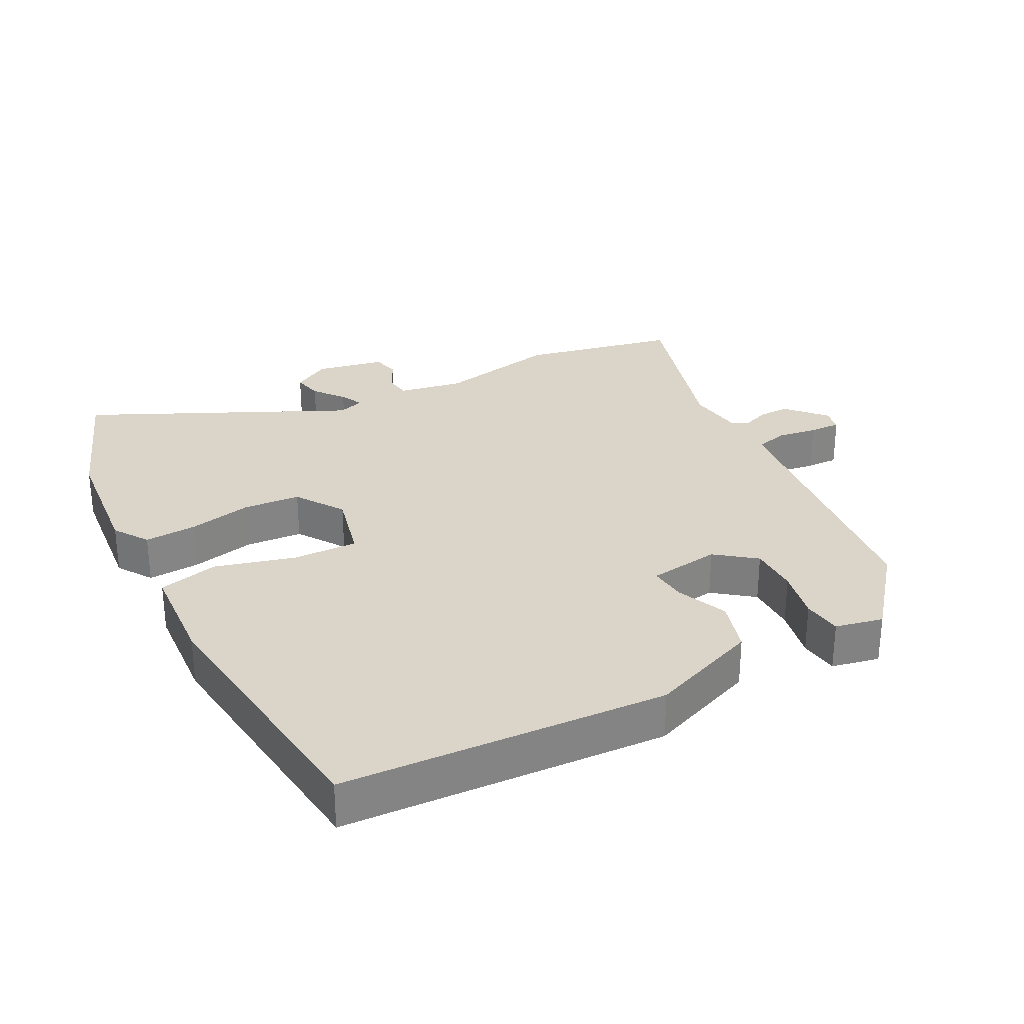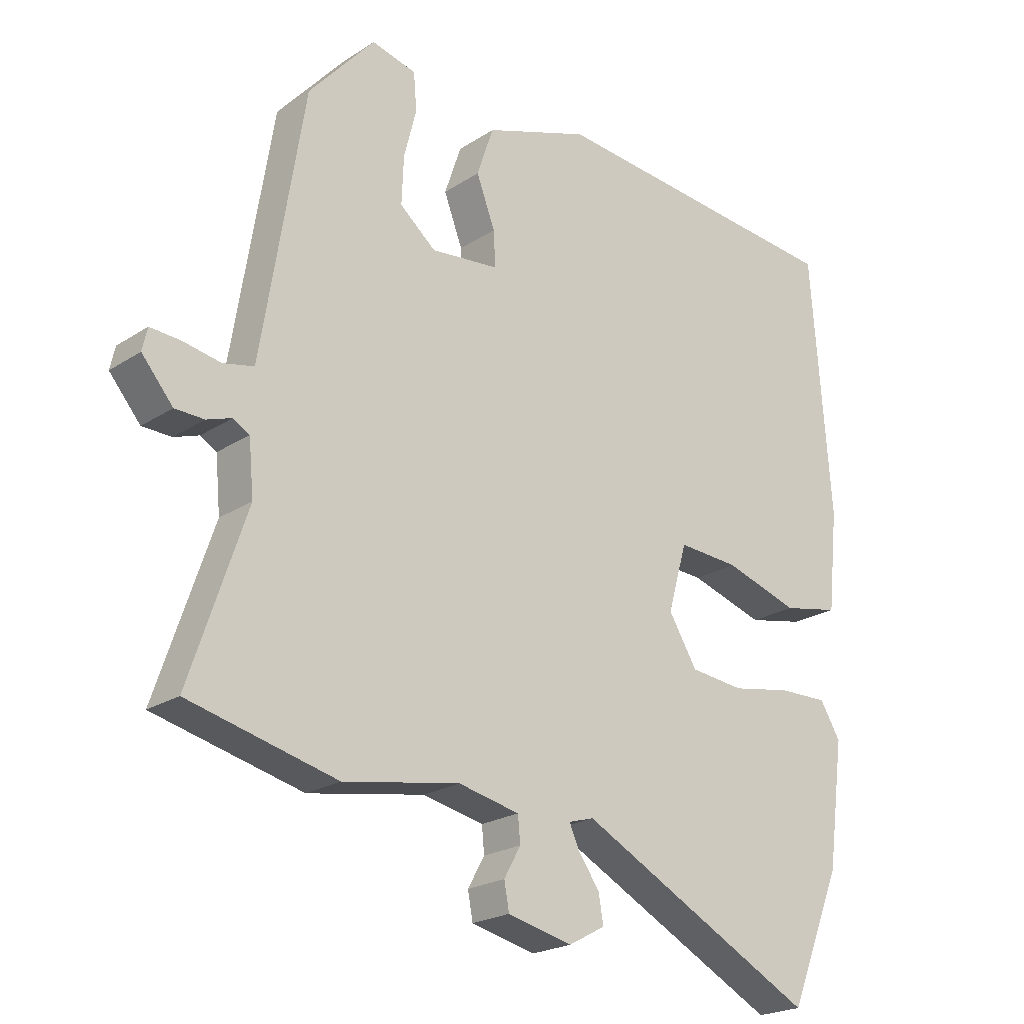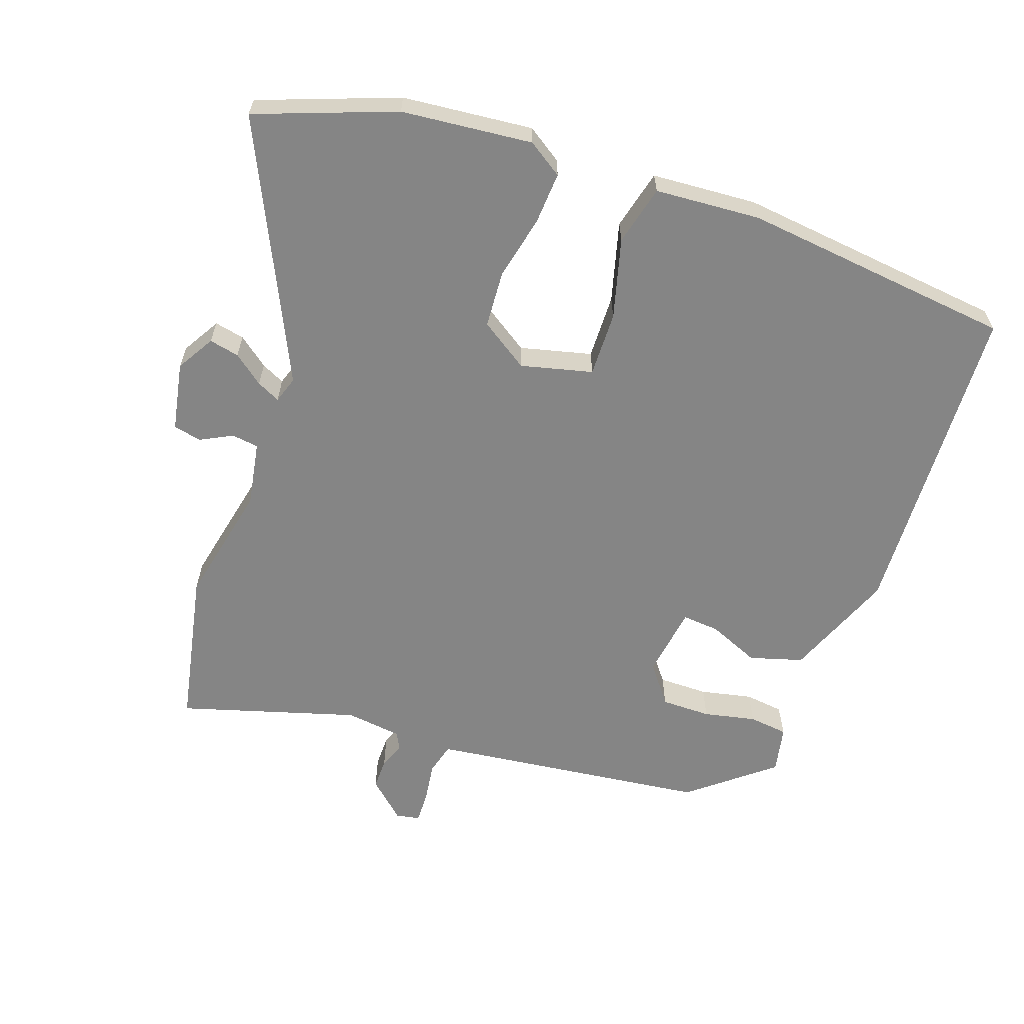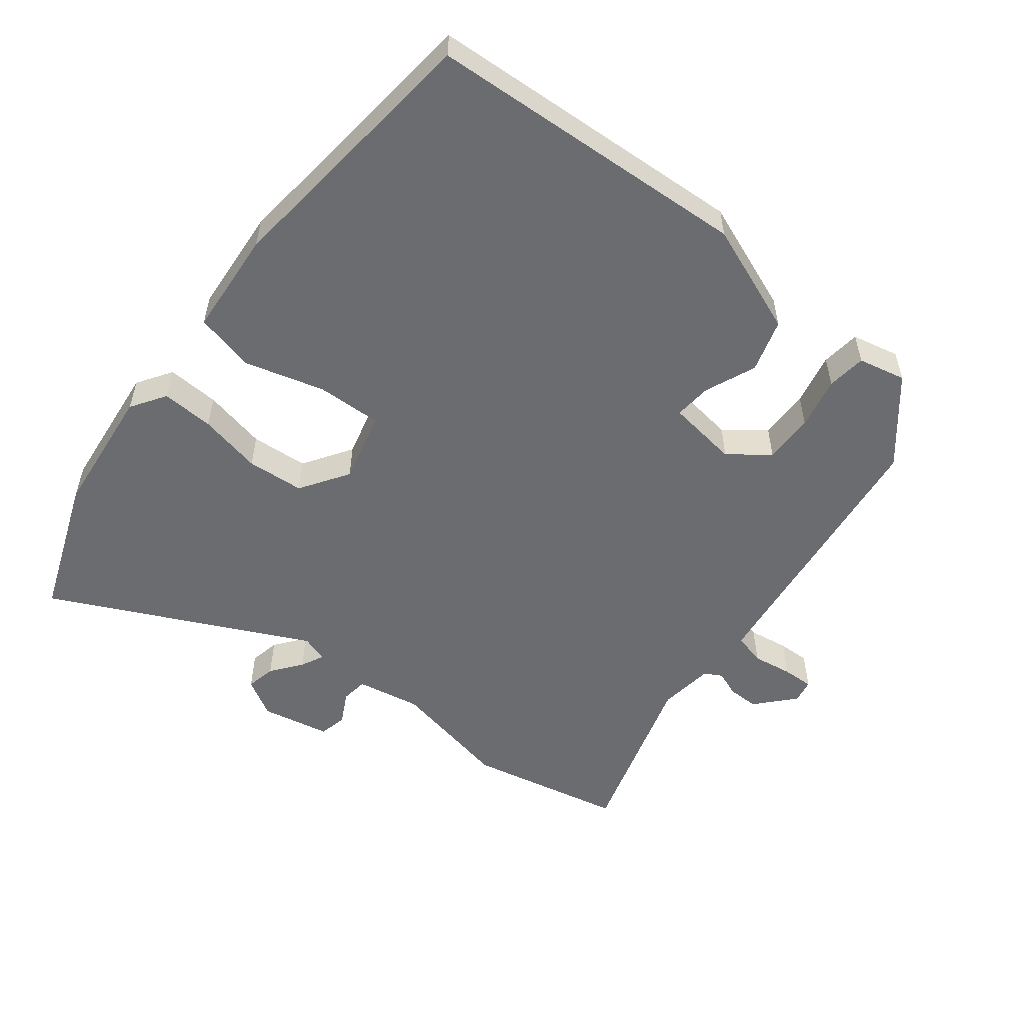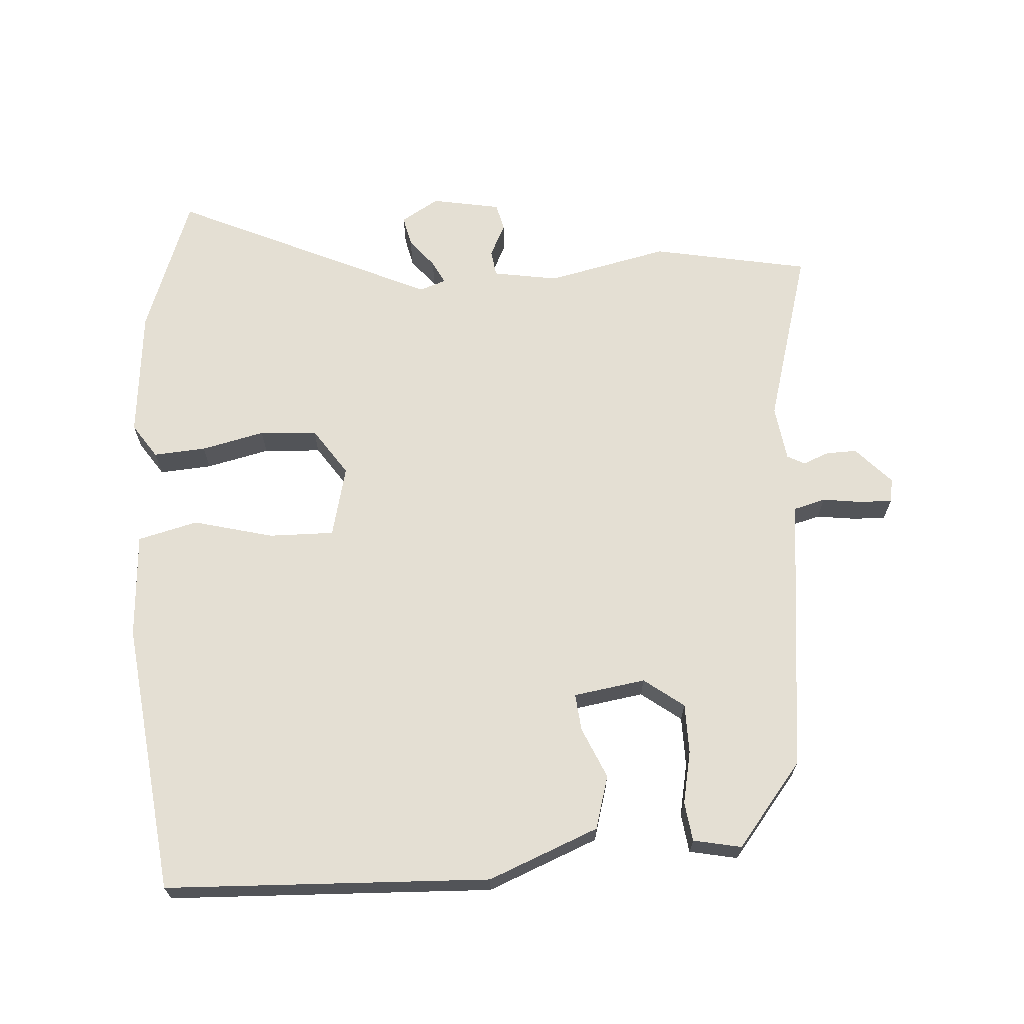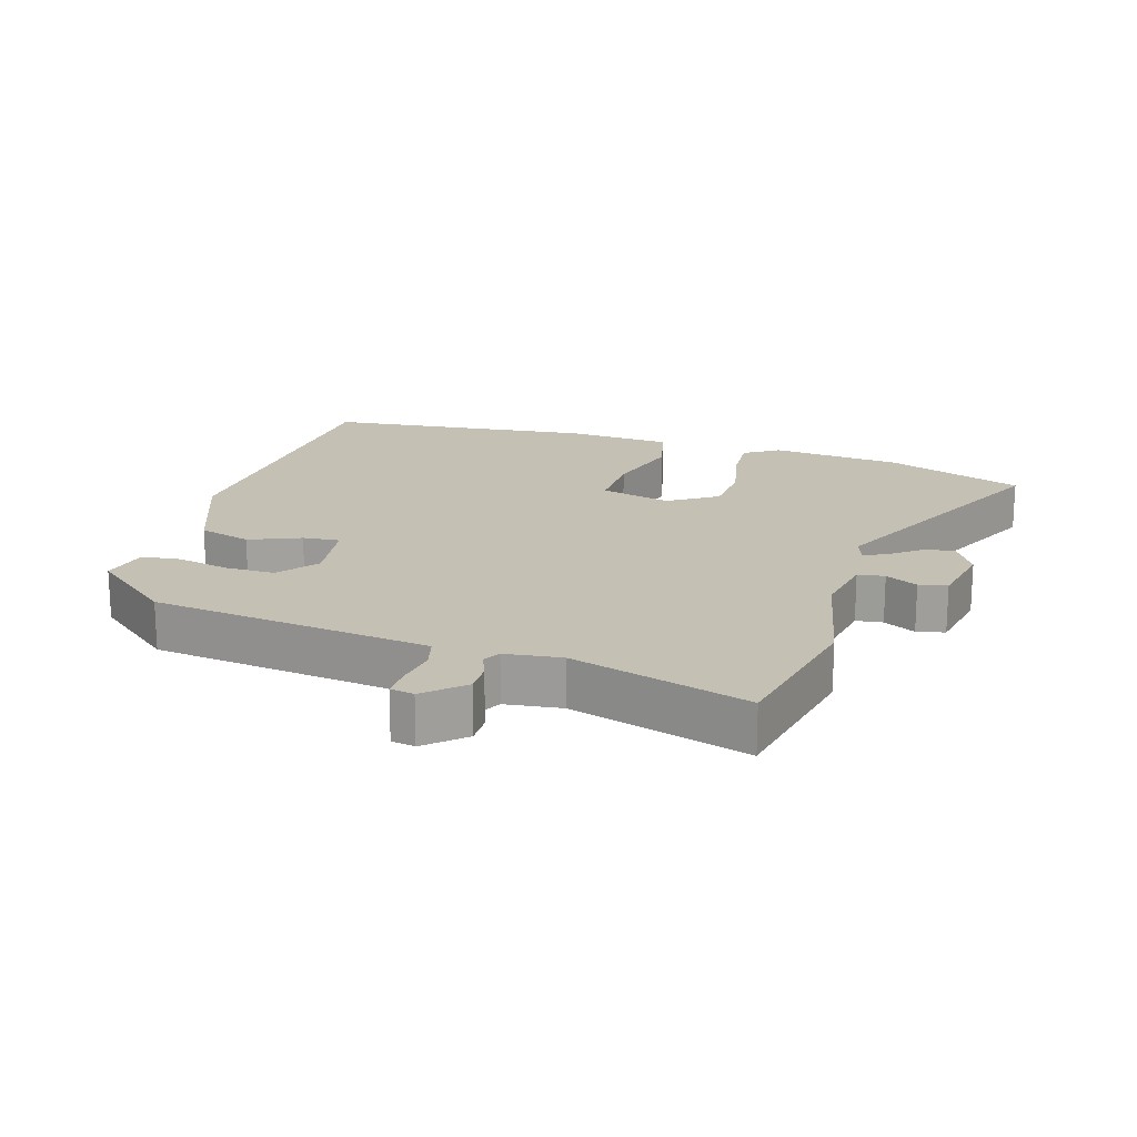
<metadata>
{"format":"obj","ext":"obj","renderer":"f3d","projection":"perspective","resolution":1024,"background":"white","views":[{"elev":29.3,"azim":-29.7,"up":"+Y"},{"elev":-22.1,"azim":138.4,"up":"+Z"},{"elev":-61.8,"azim":-111.5,"up":"+Y"},{"elev":-53.7,"azim":-39.8,"up":"+Y"},{"elev":66.7,"azim":-6.4,"up":"+Y"},{"elev":18.4,"azim":105.1,"up":"+Y"}]}
</metadata>
<code>
v 0.62 0.07 -0.471
v 0.383 0.07 -0.528
v 0.196 0.07 -0.495
v 0.098 0.07 -0.516
v 0.094 0.07 -0.557
v 0.121 0.07 -0.605
v 0.113 0.07 -0.648
v 0.009 0.07 -0.672
v -0.05 0.07 -0.64
v -0.042 0.07 -0.594
v -0.008 0.07 -0.547
v 0.008 0.07 -0.511
v -0.033 0.07 -0.499
v -0.418 0.07 -0.698
v -0.504 0.07 -0.49
v -0.531 0.07 -0.292
v -0.498 0.07 -0.238
v -0.418 0.07 -0.24
v -0.321 0.07 -0.258
v -0.234 0.07 -0.249
v -0.188 0.07 -0.174
v -0.219 0.07 -0.066
v -0.318 0.07 -0.072
v -0.438 0.07 -0.109
v -0.53 0.07 -0.09
v -0.547 0.07 0.07
v -0.516 0.07 0.486
v -0.025 0.07 0.528
v 0.145 0.07 0.468
v 0.172 0.07 0.388
v 0.142 0.07 0.309
v 0.139 0.07 0.252
v 0.249 0.07 0.24
v 0.307 0.07 0.288
v 0.304 0.07 0.364
v 0.284 0.07 0.443
v 0.289 0.07 0.503
v 0.361 0.07 0.521
v 0.467 0.07 0.4
v 0.525 0.07 0.037
v 0.535 0.07 -0.024
v 0.584 0.07 -0.035
v 0.645 0.07 -0.024
v 0.693 0.07 -0.021
v 0.701 0.07 -0.057
v 0.651 0.07 -0.116
v 0.604 0.07 -0.117
v 0.564 0.07 -0.103
v 0.538 0.07 -0.118
v 0.53 0.07 -0.204
v 0.62 0 -0.471
v 0.383 0 -0.528
v 0.196 0 -0.495
v 0.098 0 -0.516
v 0.094 0 -0.557
v 0.121 0 -0.605
v 0.113 0 -0.648
v 0.009 0 -0.672
v -0.05 0 -0.64
v -0.042 0 -0.594
v -0.008 0 -0.547
v 0.008 0 -0.511
v -0.033 0 -0.499
v -0.418 0 -0.698
v -0.504 0 -0.49
v -0.531 0 -0.292
v -0.498 0 -0.238
v -0.418 0 -0.24
v -0.321 0 -0.258
v -0.234 0 -0.249
v -0.188 0 -0.174
v -0.219 0 -0.066
v -0.318 0 -0.072
v -0.438 0 -0.109
v -0.53 0 -0.09
v -0.547 0 0.07
v -0.516 0 0.486
v -0.025 0 0.528
v 0.145 0 0.468
v 0.172 0 0.388
v 0.142 0 0.309
v 0.139 0 0.252
v 0.249 0 0.24
v 0.307 0 0.288
v 0.304 0 0.364
v 0.284 0 0.443
v 0.289 0 0.503
v 0.361 0 0.521
v 0.467 0 0.4
v 0.525 0 0.037
v 0.535 0 -0.024
v 0.584 0 -0.035
v 0.645 0 -0.024
v 0.693 0 -0.021
v 0.701 0 -0.057
v 0.651 0 -0.116
v 0.604 0 -0.117
v 0.564 0 -0.103
v 0.538 0 -0.118
v 0.53 0 -0.204
f 46 47 48
f 45 46 48
f 44 45 48
f 43 44 48
f 42 43 48
f 41 42 48 49
f 40 41 49 50
f 39 40 50
f 38 39 50
f 37 38 50
f 36 37 50
f 35 36 50
f 29 30 31
f 28 29 31
f 27 28 31
f 26 27 31
f 25 26 31
f 24 25 31
f 23 24 31
f 22 23 31 32
f 21 22 32 33
f 17 18 19
f 16 17 19
f 15 16 19
f 14 15 19
f 13 14 19
f 12 13 19 20
f 9 10 11
f 8 9 11
f 7 8 11
f 6 7 11
f 5 6 11
f 4 5 11 12
f 21 33 34
f 20 21 34
f 12 20 34
f 4 12 34
f 3 4 34
f 50 1 2
f 35 50 2
f 34 35 2
f 2 3 34
f 98 97 96
f 98 96 95
f 98 95 94
f 98 94 93
f 98 93 92
f 99 98 92 91
f 100 99 91 90
f 100 90 89
f 100 89 88
f 100 88 87
f 100 87 86
f 100 86 85
f 81 80 79
f 81 79 78
f 81 78 77
f 81 77 76
f 81 76 75
f 81 75 74
f 81 74 73
f 82 81 73 72
f 83 82 72 71
f 69 68 67
f 69 67 66
f 69 66 65
f 69 65 64
f 69 64 63
f 70 69 63 62
f 61 60 59
f 61 59 58
f 61 58 57
f 61 57 56
f 61 56 55
f 62 61 55 54
f 84 83 71
f 84 71 70
f 84 70 62
f 84 62 54
f 84 54 53
f 52 51 100
f 52 100 85
f 52 85 84
f 84 53 52
f 1 51 52 2
f 2 52 53 3
f 3 53 54 4
f 4 54 55 5
f 5 55 56 6
f 6 56 57 7
f 7 57 58 8
f 8 58 59 9
f 9 59 60 10
f 10 60 61 11
f 11 61 62 12
f 12 62 63 13
f 13 63 64 14
f 14 64 65 15
f 15 65 66 16
f 16 66 67 17
f 17 67 68 18
f 18 68 69 19
f 19 69 70 20
f 20 70 71 21
f 21 71 72 22
f 22 72 73 23
f 23 73 74 24
f 24 74 75 25
f 25 75 76 26
f 26 76 77 27
f 27 77 78 28
f 28 78 79 29
f 29 79 80 30
f 30 80 81 31
f 31 81 82 32
f 32 82 83 33
f 33 83 84 34
f 34 84 85 35
f 35 85 86 36
f 36 86 87 37
f 37 87 88 38
f 38 88 89 39
f 39 89 90 40
f 40 90 91 41
f 41 91 92 42
f 42 92 93 43
f 43 93 94 44
f 44 94 95 45
f 45 95 96 46
f 46 96 97 47
f 47 97 98 48
f 48 98 99 49
f 49 99 100 50
f 50 100 51 1

</code>
